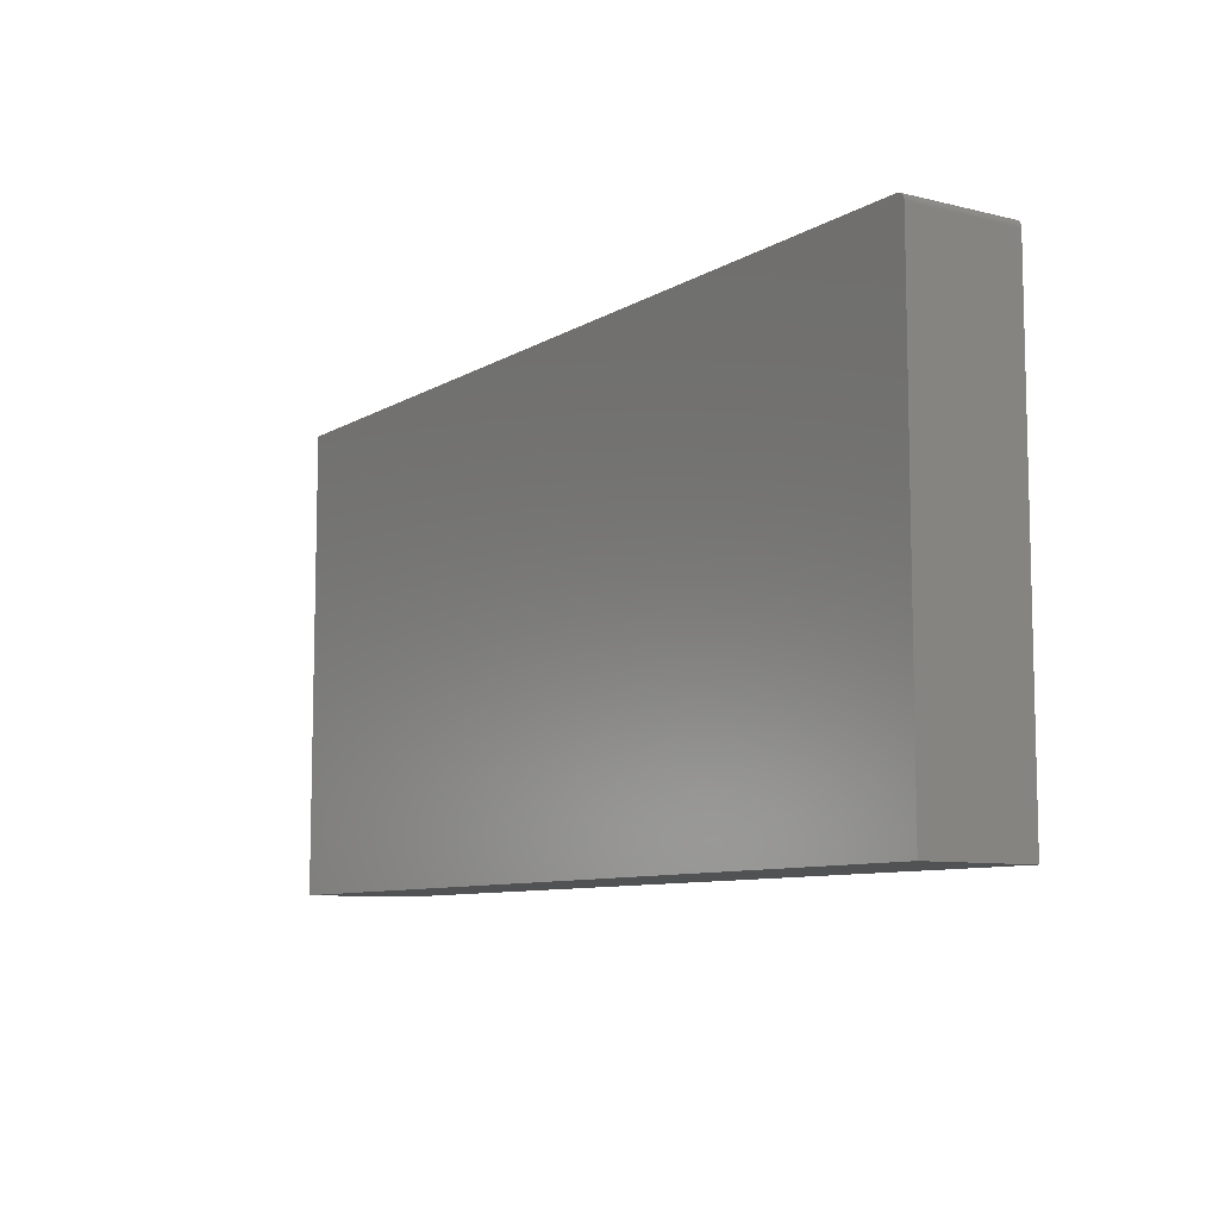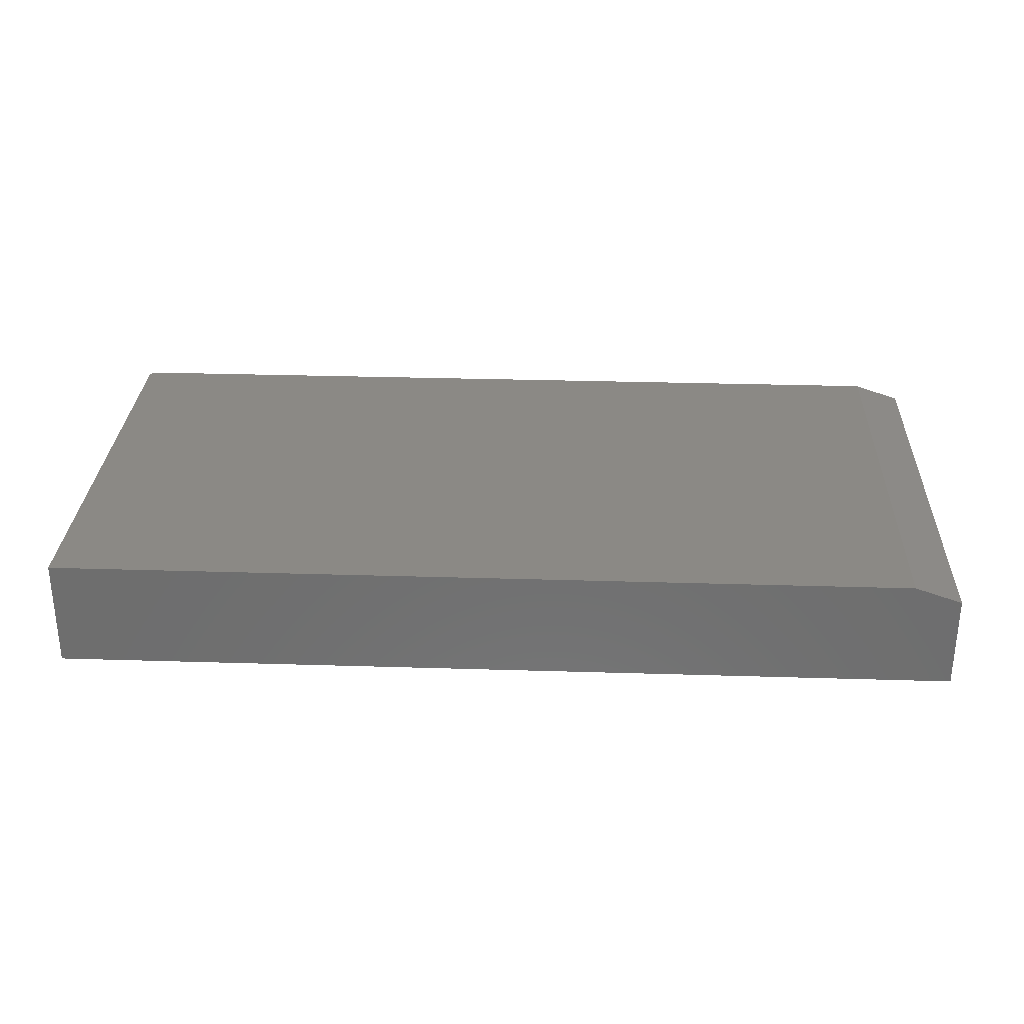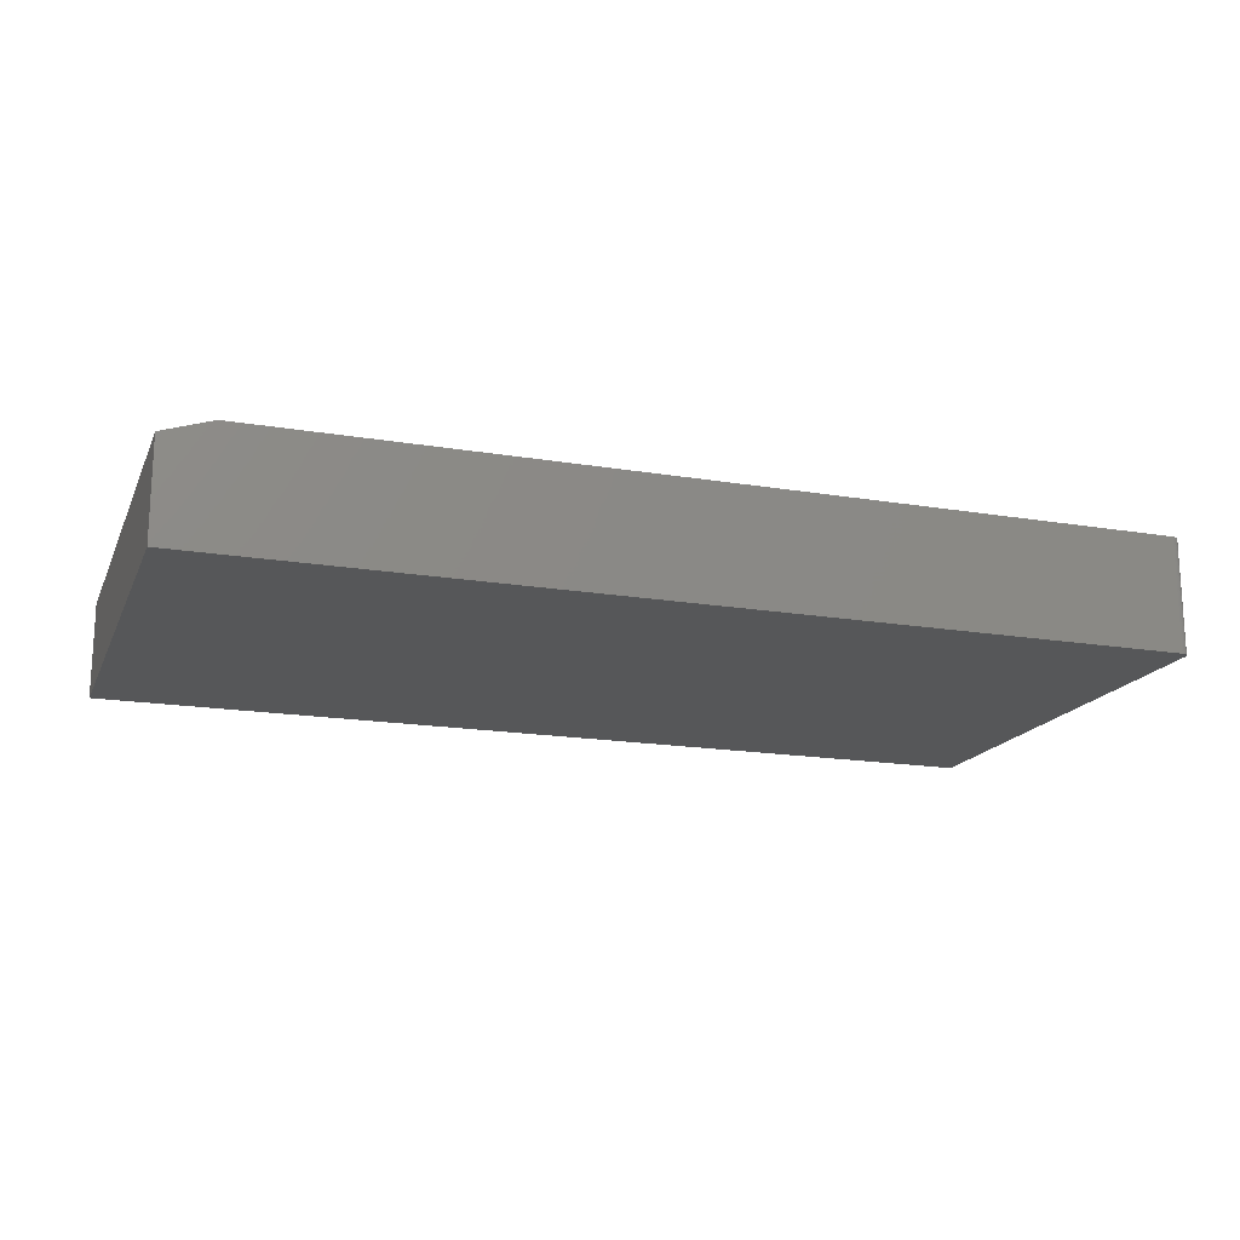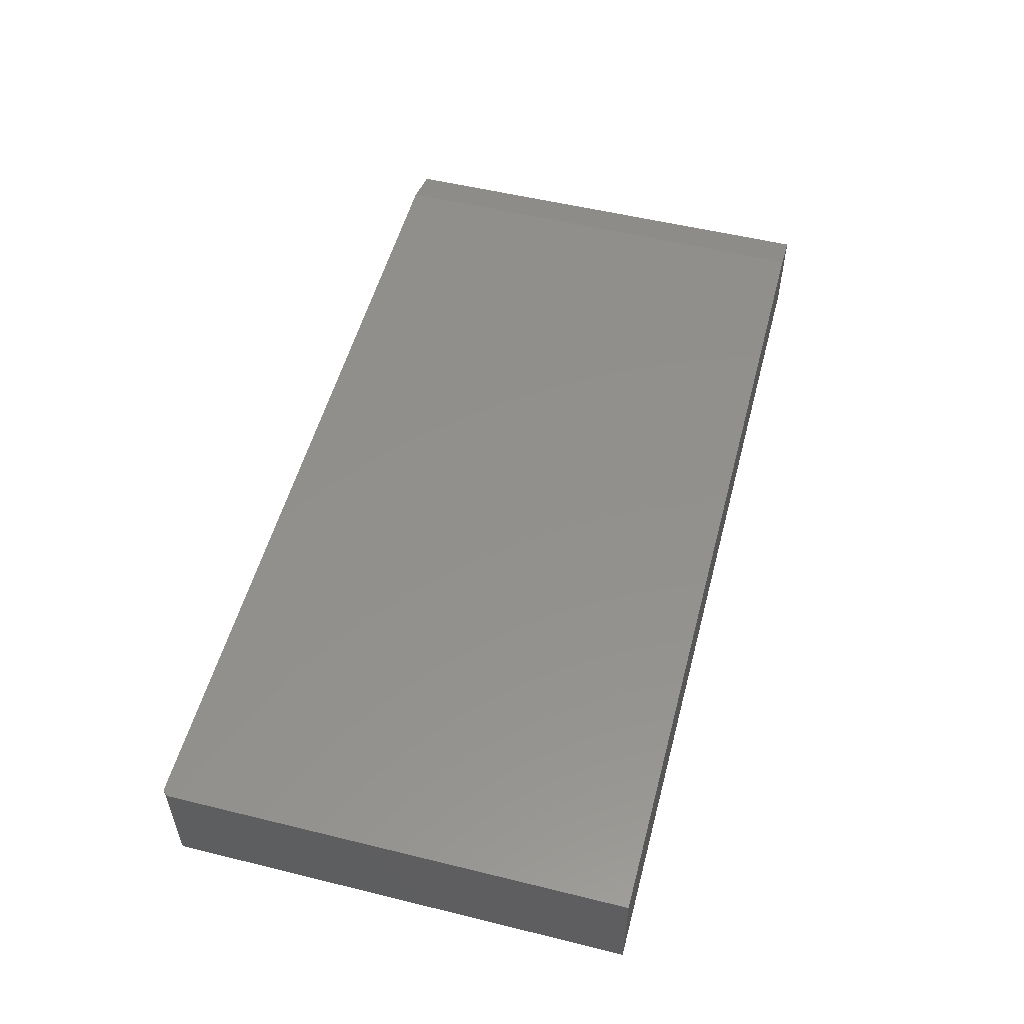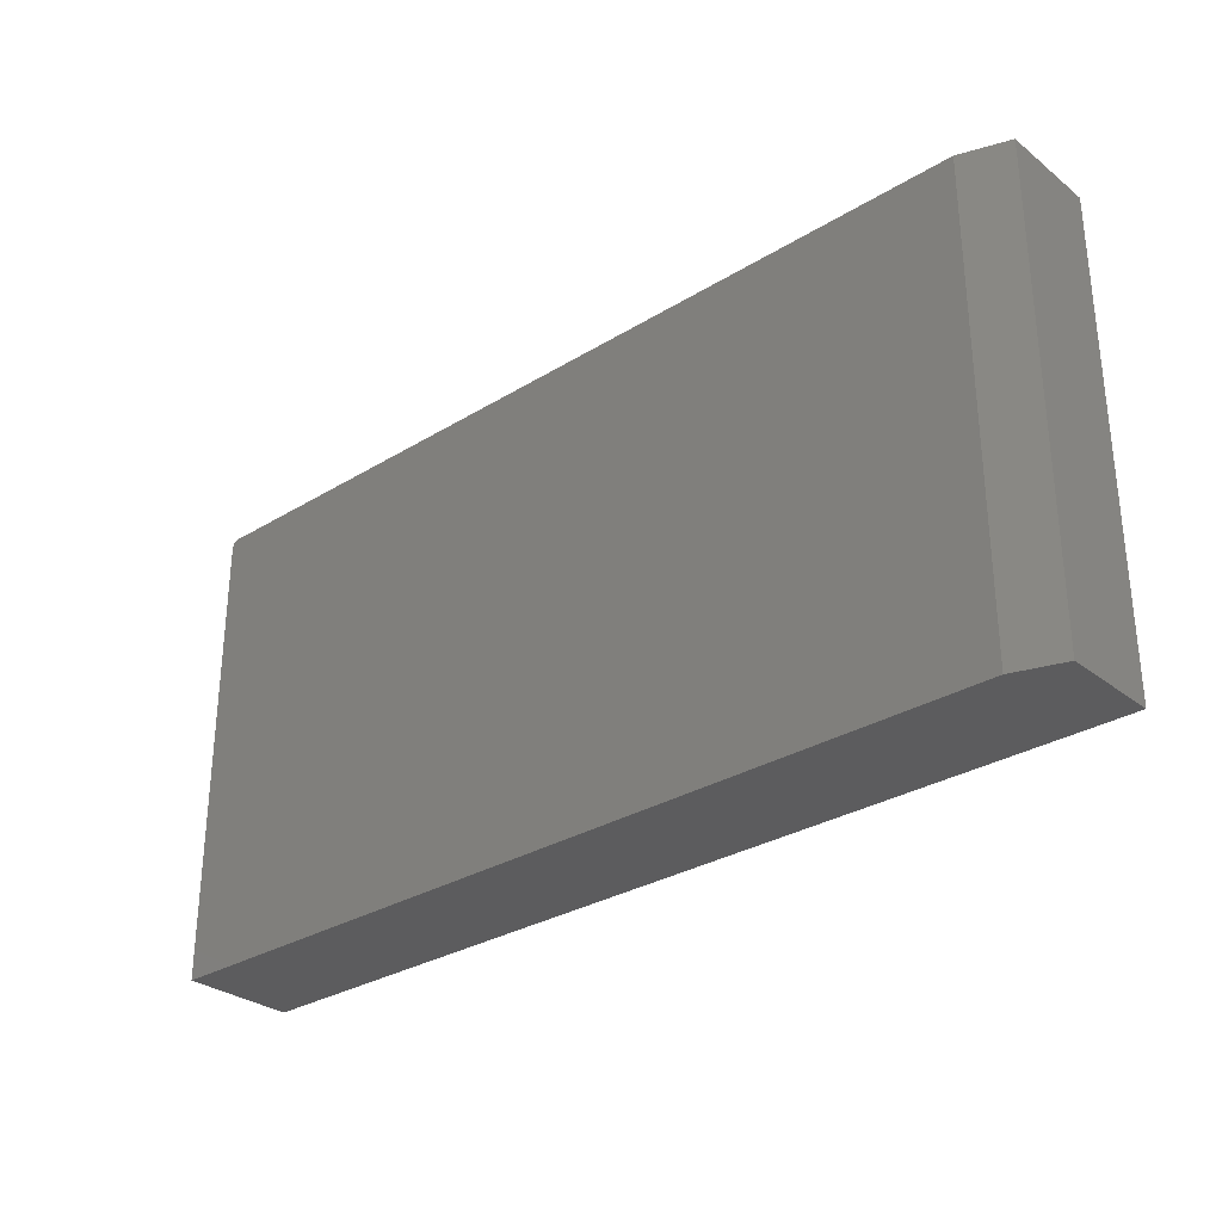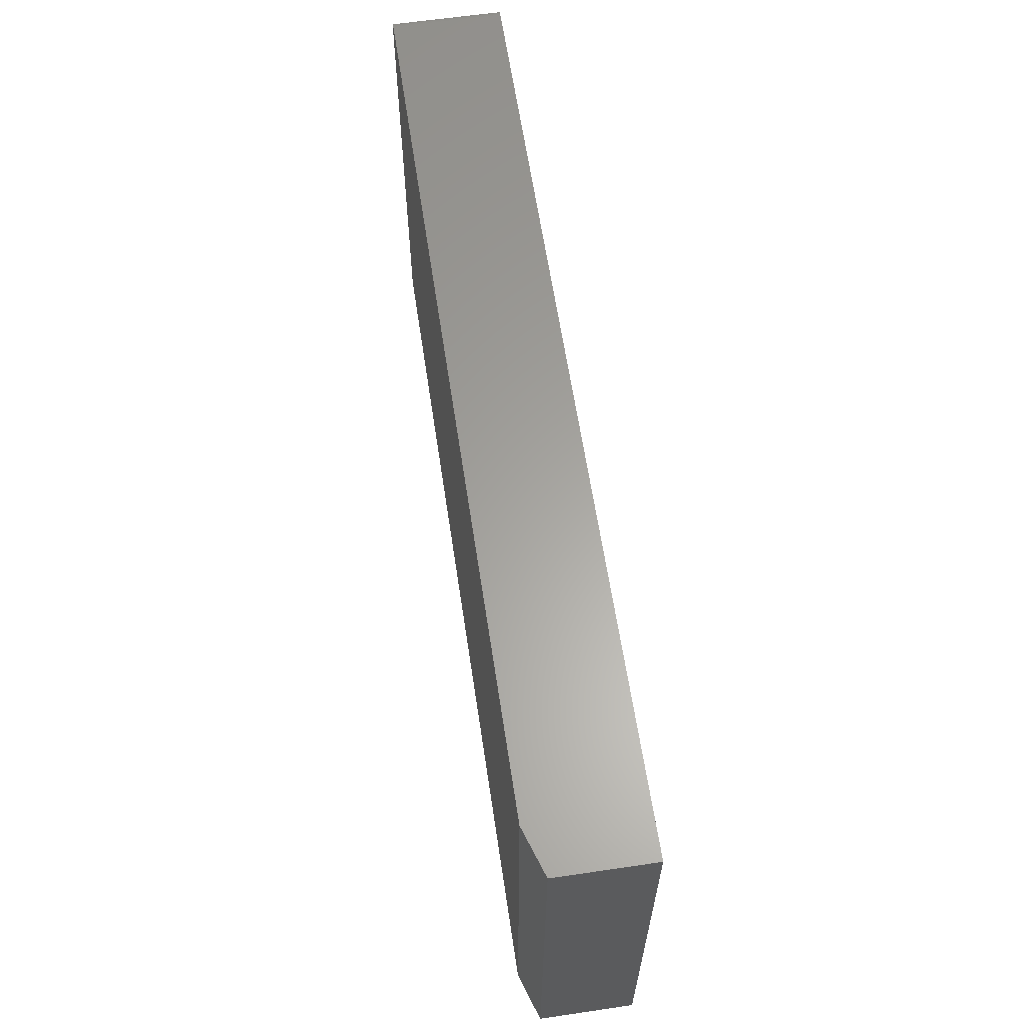
<metadata>
{"format":"stl","ext":"stl","renderer":"f3d","projection":"perspective","resolution":1024,"background":"white","views":[{"elev":-8.7,"azim":56.7,"up":"+Z"},{"elev":29.5,"azim":-177.4,"up":"+Y"},{"elev":-17.2,"azim":-18.6,"up":"+Y"},{"elev":53.4,"azim":104.7,"up":"+Y"},{"elev":-30.1,"azim":-138.3,"up":"+Z"},{"elev":61.9,"azim":-98.5,"up":"+Z"}]}
</metadata>
<code>
# stl→obj: 26 verts, 48 faces
v 0.497 1.57e-16 -0.2548
v -0.3641 6.139e-17 -0.2548
v 0.497 2.074e-16 0.1988
v 0.4968 2.075e-16 0.2004
v 0.4891 2.074e-16 0.2067
v 0.4907 2.075e-16 0.2065
v 0.4921 2.076e-16 0.2061
v 0.4935 2.077e-16 0.2053
v 0.4947 2.077e-16 0.2044
v 0.4956 2.077e-16 0.2032
v 0.4964 2.076e-16 0.2018
v -0.3641 1.126e-16 0.2067
v 0.4891 -0.1094 0.2067
v -0.411 -0.1094 0.2067
v -0.411 -0.01562 0.2067
v 0.497 -0.1094 0.1988
v -0.411 -0.1094 -0.2548
v 0.497 -0.1094 -0.2548
v 0.4968 -0.1094 0.2004
v 0.4964 -0.1094 0.2018
v 0.4956 -0.1094 0.2032
v 0.4947 -0.1094 0.2044
v 0.4935 -0.1094 0.2053
v 0.4921 -0.1094 0.2061
v 0.4907 -0.1094 0.2065
v -0.411 -0.01562 -0.2548
f 1 2 3
f 4 5 6
f 4 6 7
f 4 7 8
f 4 8 9
f 4 9 10
f 4 10 11
f 12 5 4
f 12 4 3
f 12 3 2
f 13 5 14
f 14 5 12
f 14 12 15
f 16 17 18
f 19 20 21
f 19 21 22
f 19 22 23
f 19 23 24
f 19 24 25
f 19 25 13
f 14 17 16
f 14 16 19
f 14 19 13
f 18 1 16
f 16 1 3
f 5 13 6
f 6 13 25
f 6 25 7
f 7 25 24
f 7 24 8
f 8 24 23
f 8 23 9
f 9 23 22
f 9 22 10
f 10 22 21
f 10 21 11
f 11 21 20
f 11 20 4
f 4 20 19
f 4 19 3
f 3 19 16
f 14 15 17
f 17 15 26
f 1 18 2
f 2 18 17
f 2 17 26
f 15 12 26
f 26 12 2

</code>
